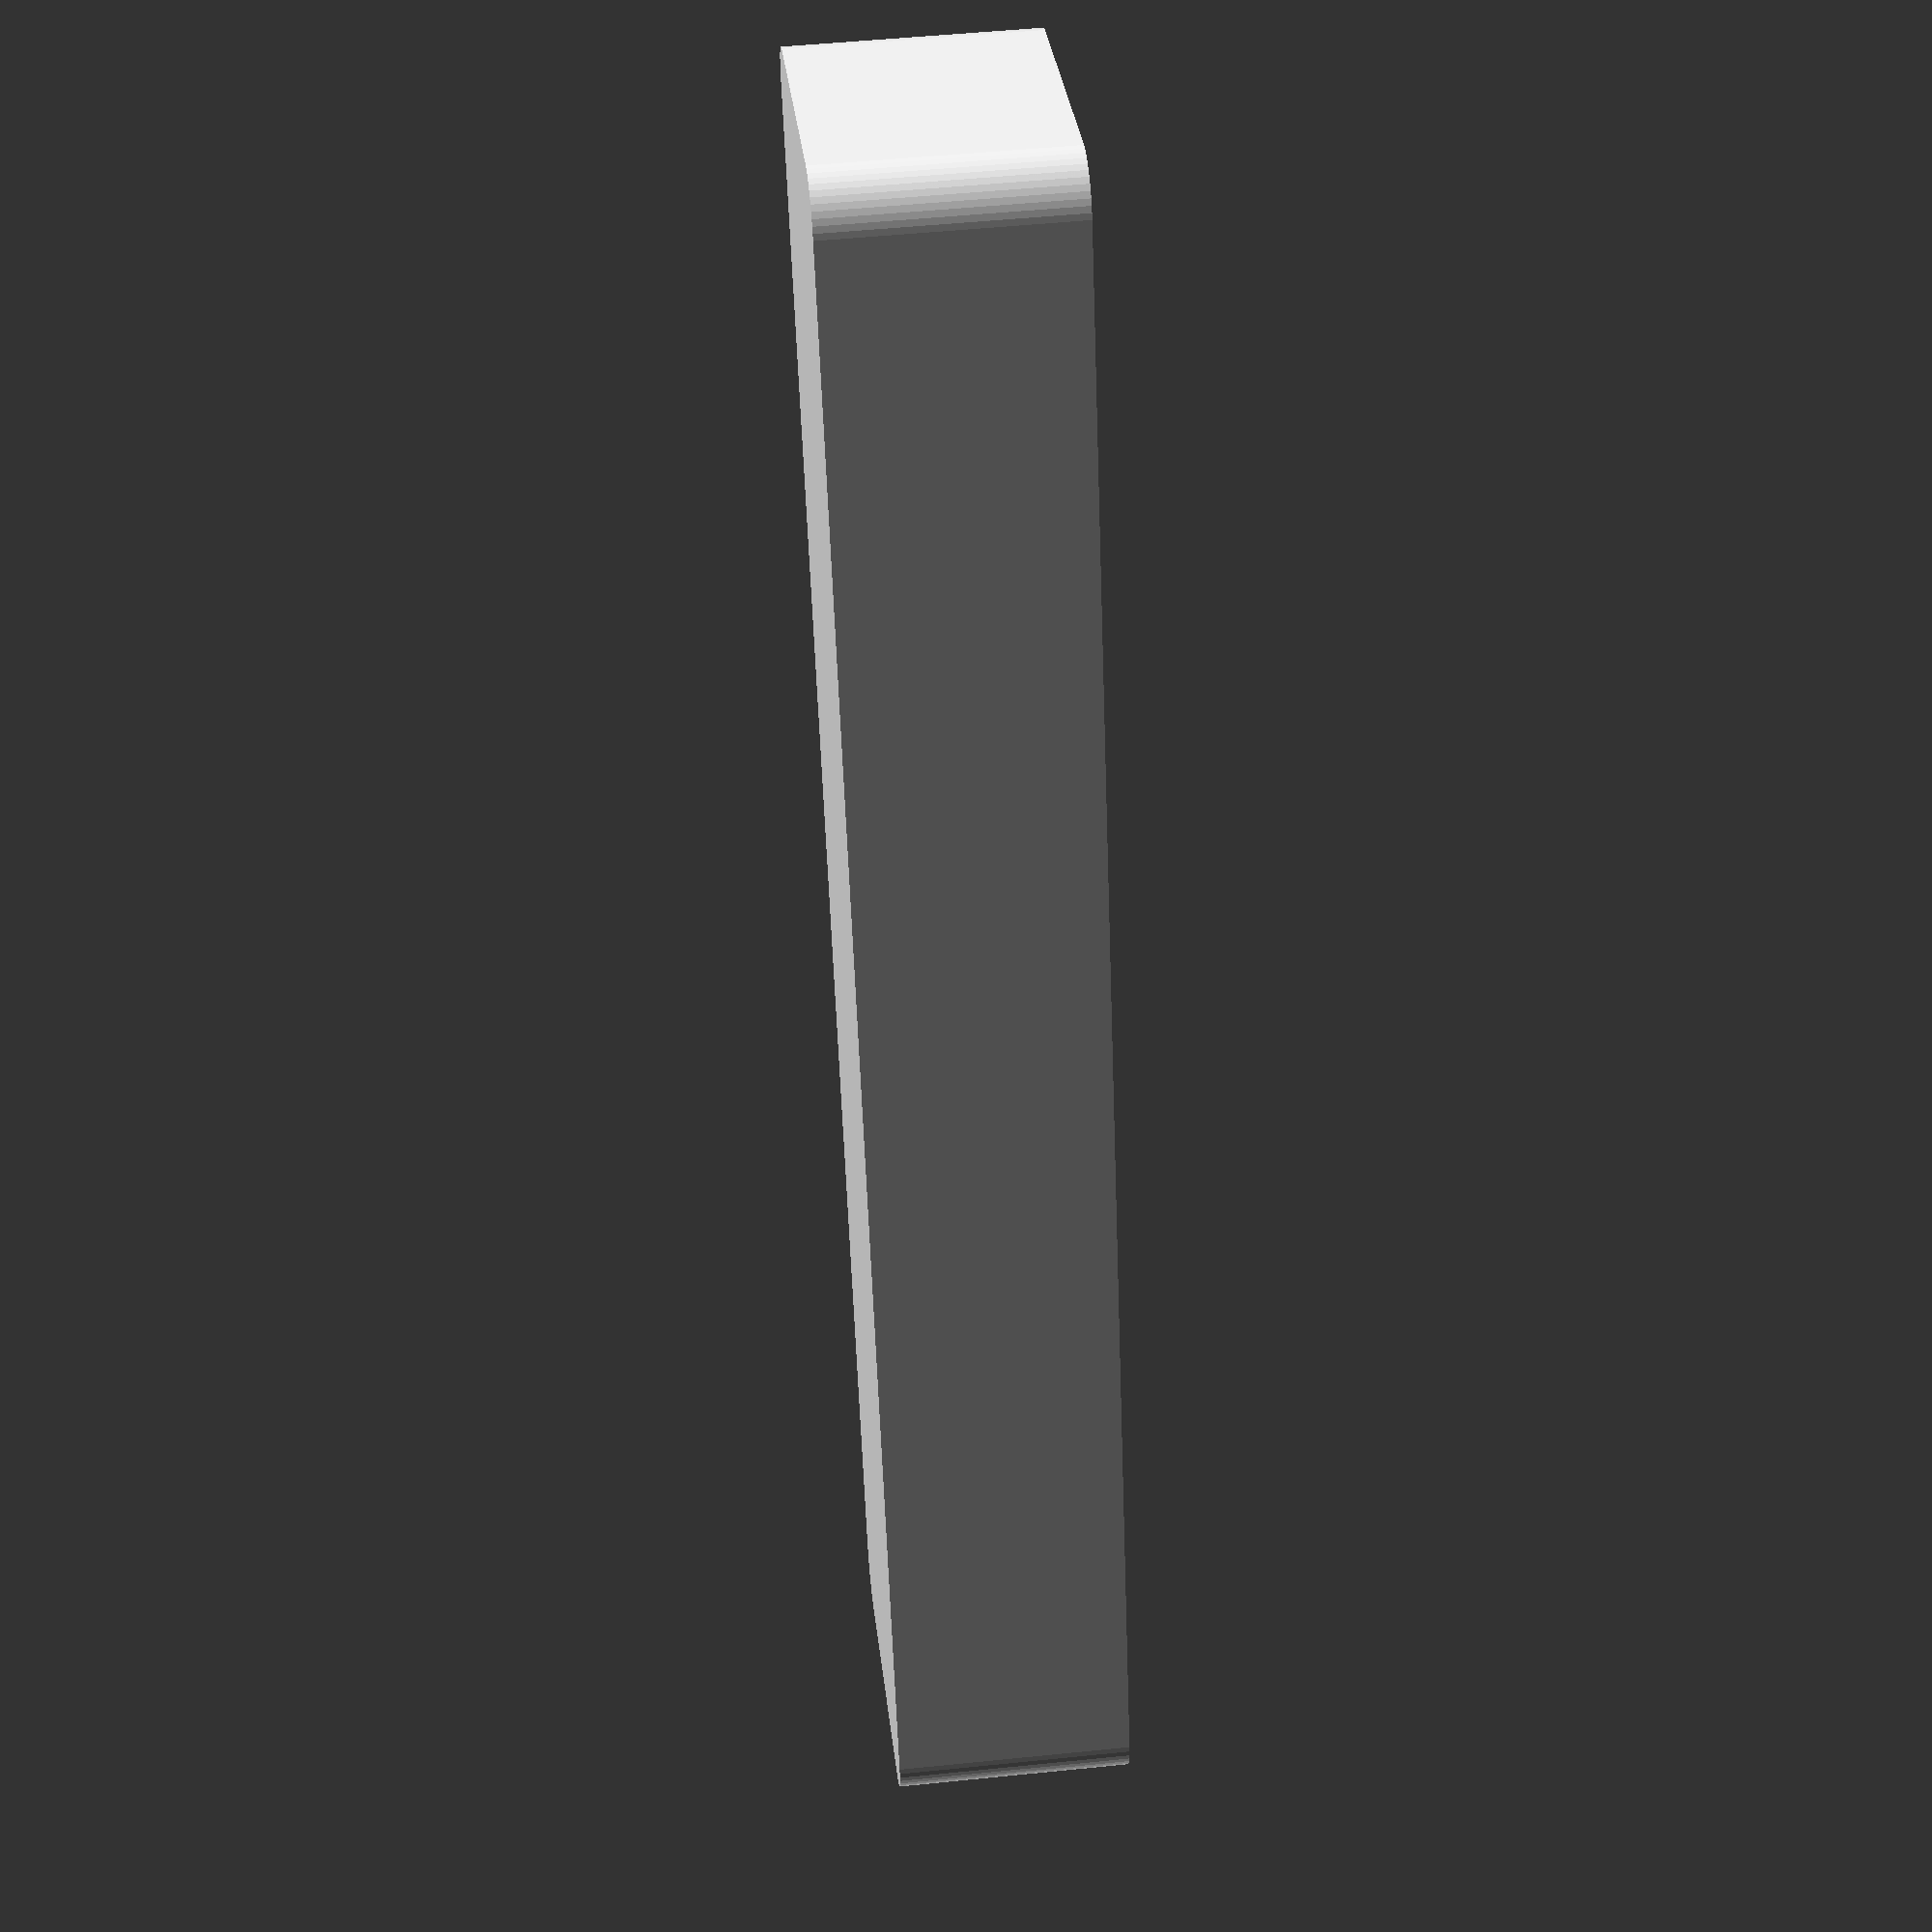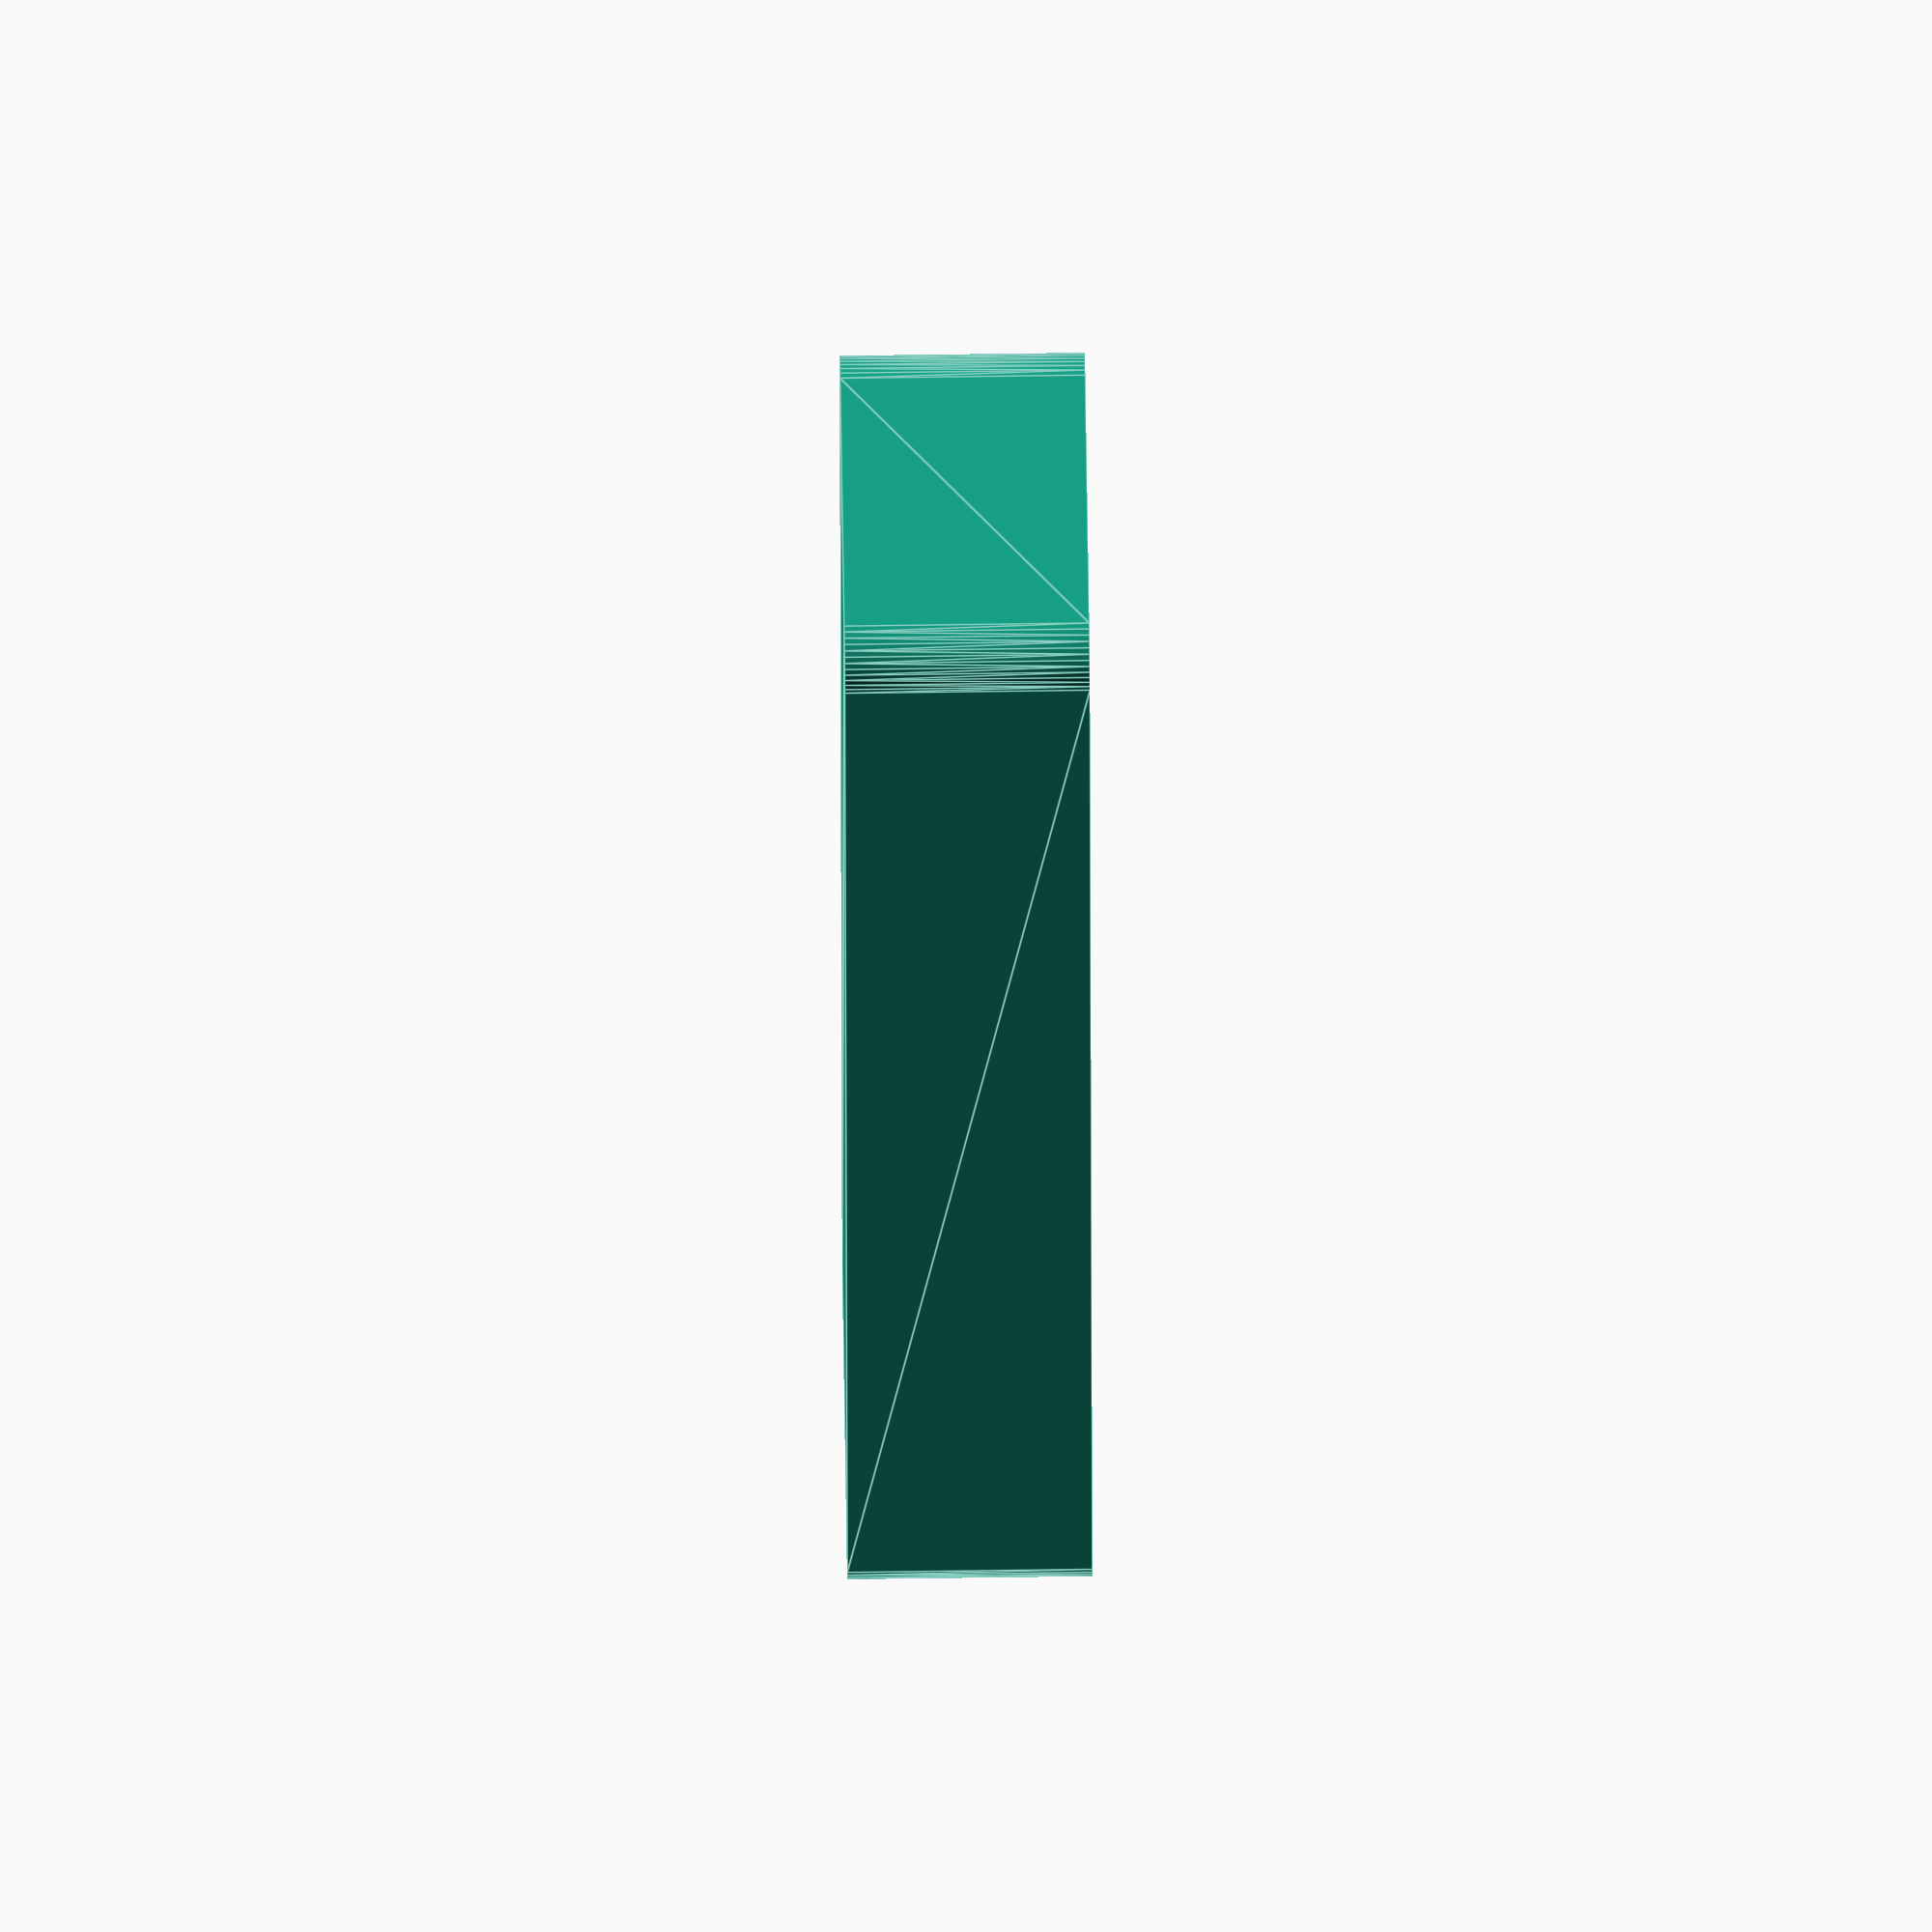
<openscad>
$fn = 50;


difference() {
	union() {
		hull() {
			translate(v = [-13.7500000000, 85.0000000000, 0]) {
				cylinder(h = 24, r = 5);
			}
			translate(v = [13.7500000000, 85.0000000000, 0]) {
				cylinder(h = 24, r = 5);
			}
			translate(v = [-13.7500000000, -85.0000000000, 0]) {
				cylinder(h = 24, r = 5);
			}
			translate(v = [13.7500000000, -85.0000000000, 0]) {
				cylinder(h = 24, r = 5);
			}
		}
	}
	union() {
		translate(v = [0, 0, 2]) {
			hull() {
				translate(v = [-13.7500000000, 85.0000000000, 0]) {
					cylinder(h = 22, r = 4);
				}
				translate(v = [13.7500000000, 85.0000000000, 0]) {
					cylinder(h = 22, r = 4);
				}
				translate(v = [-13.7500000000, -85.0000000000, 0]) {
					cylinder(h = 22, r = 4);
				}
				translate(v = [13.7500000000, -85.0000000000, 0]) {
					cylinder(h = 22, r = 4);
				}
			}
		}
	}
}
</openscad>
<views>
elev=129.7 azim=19.0 roll=276.4 proj=p view=wireframe
elev=294.6 azim=5.8 roll=269.2 proj=o view=edges
</views>
